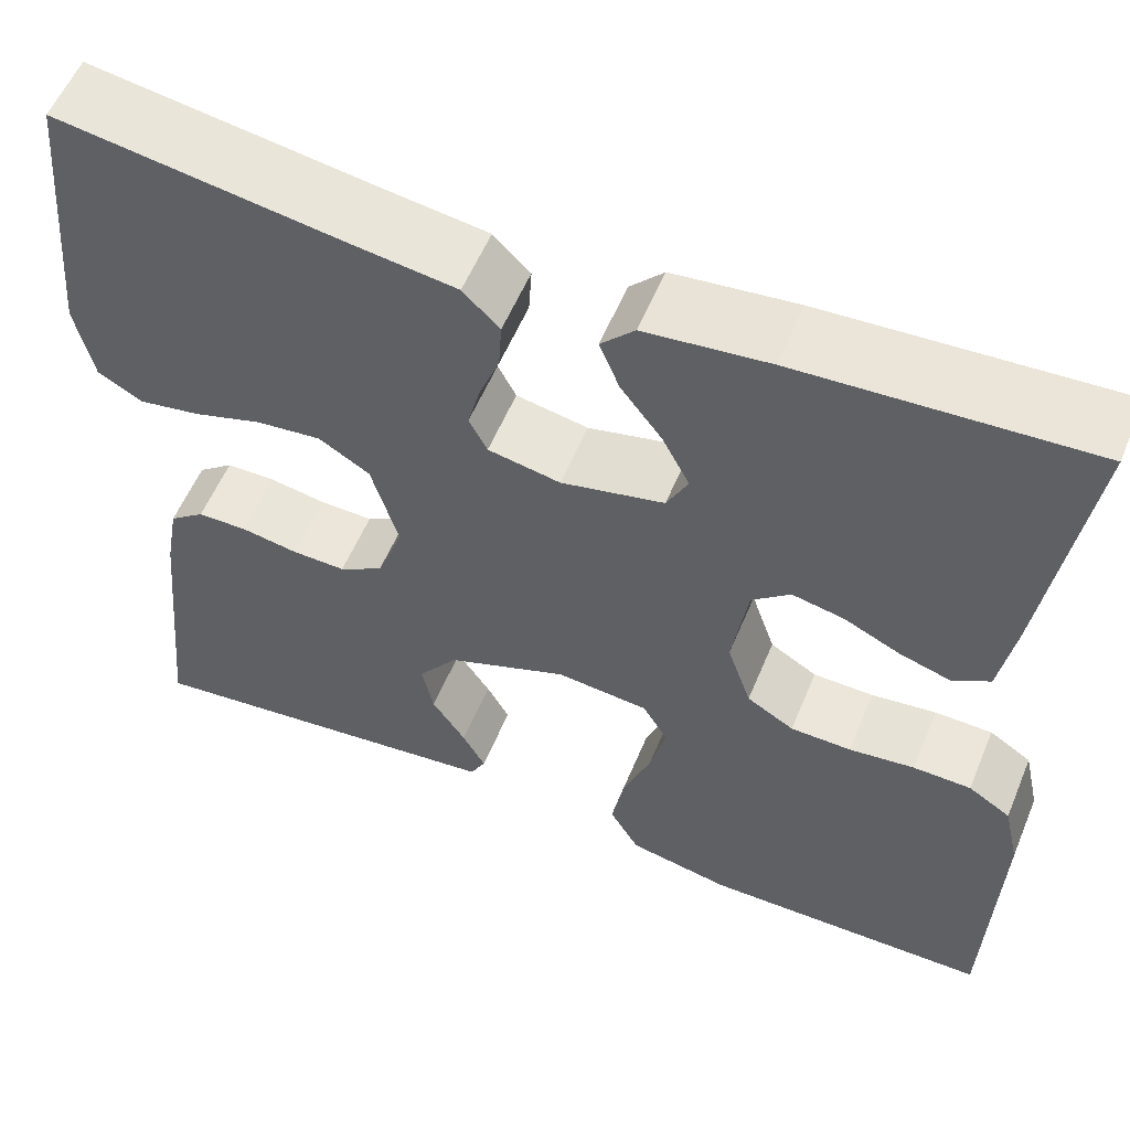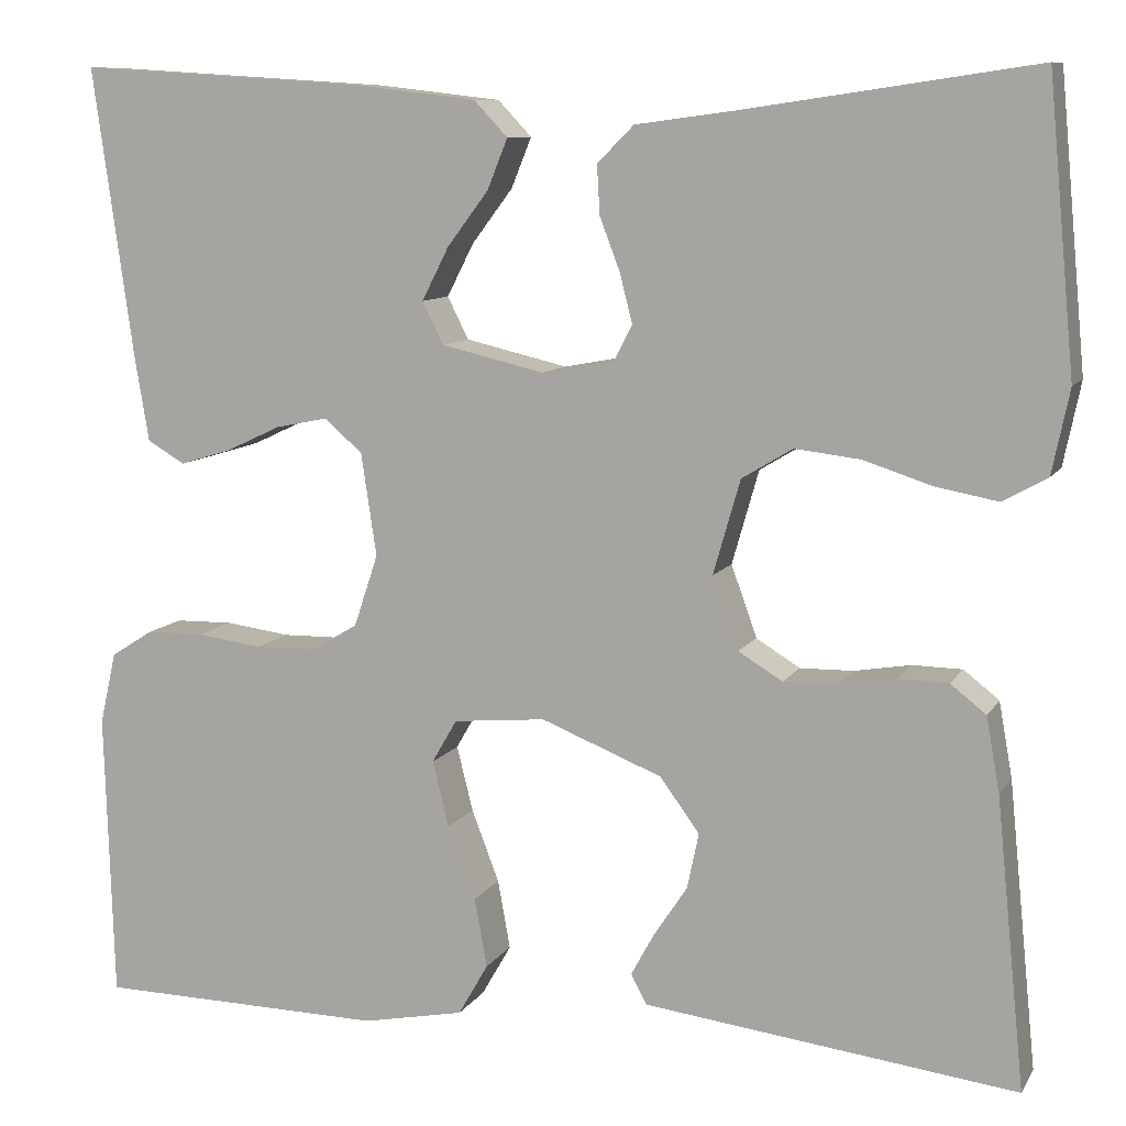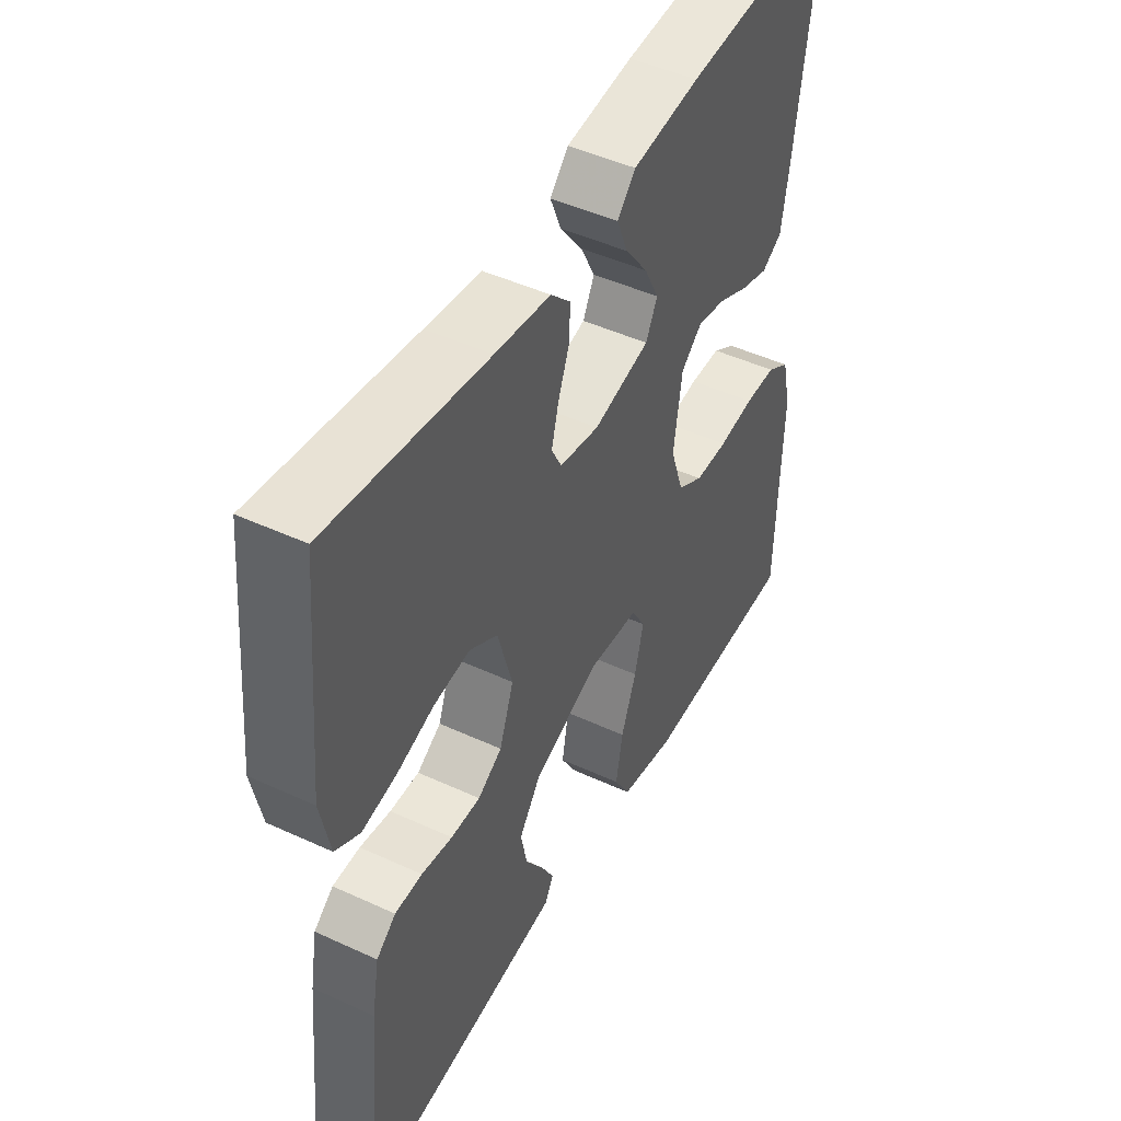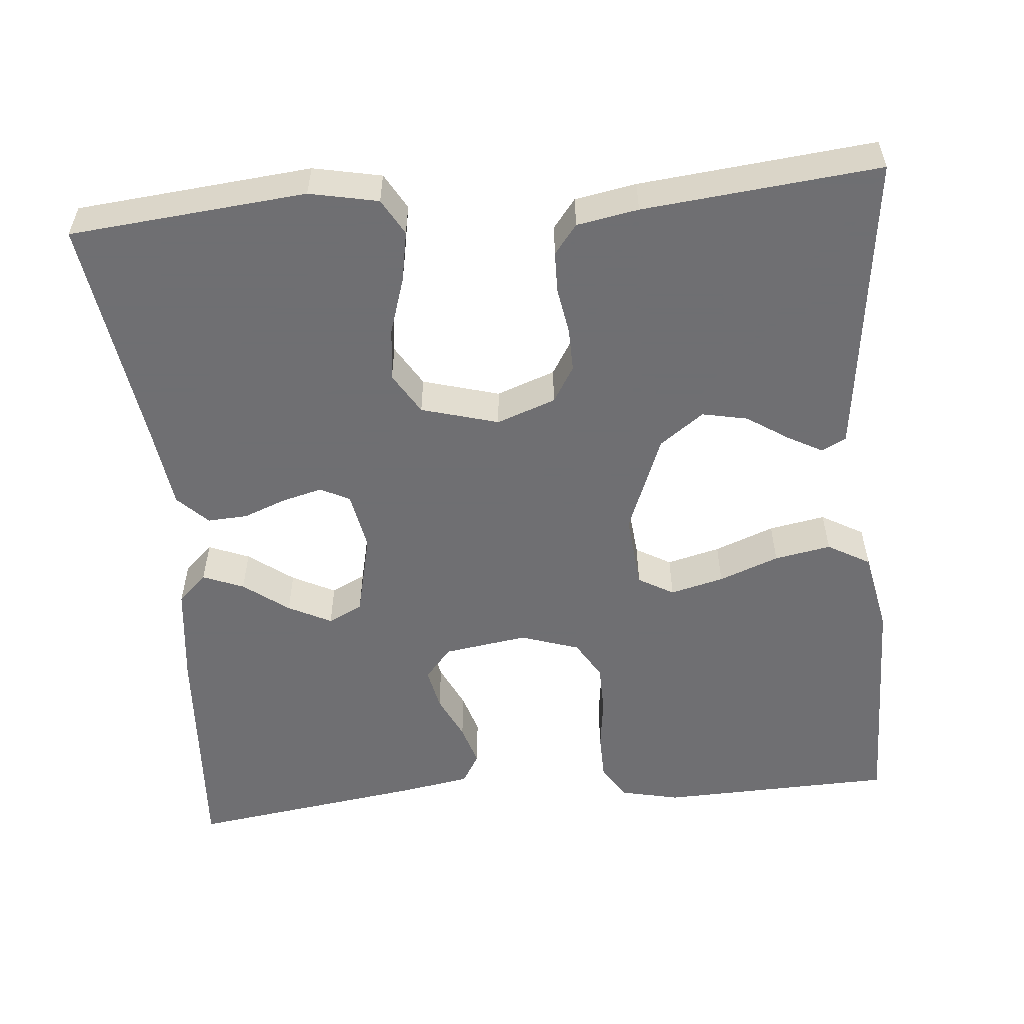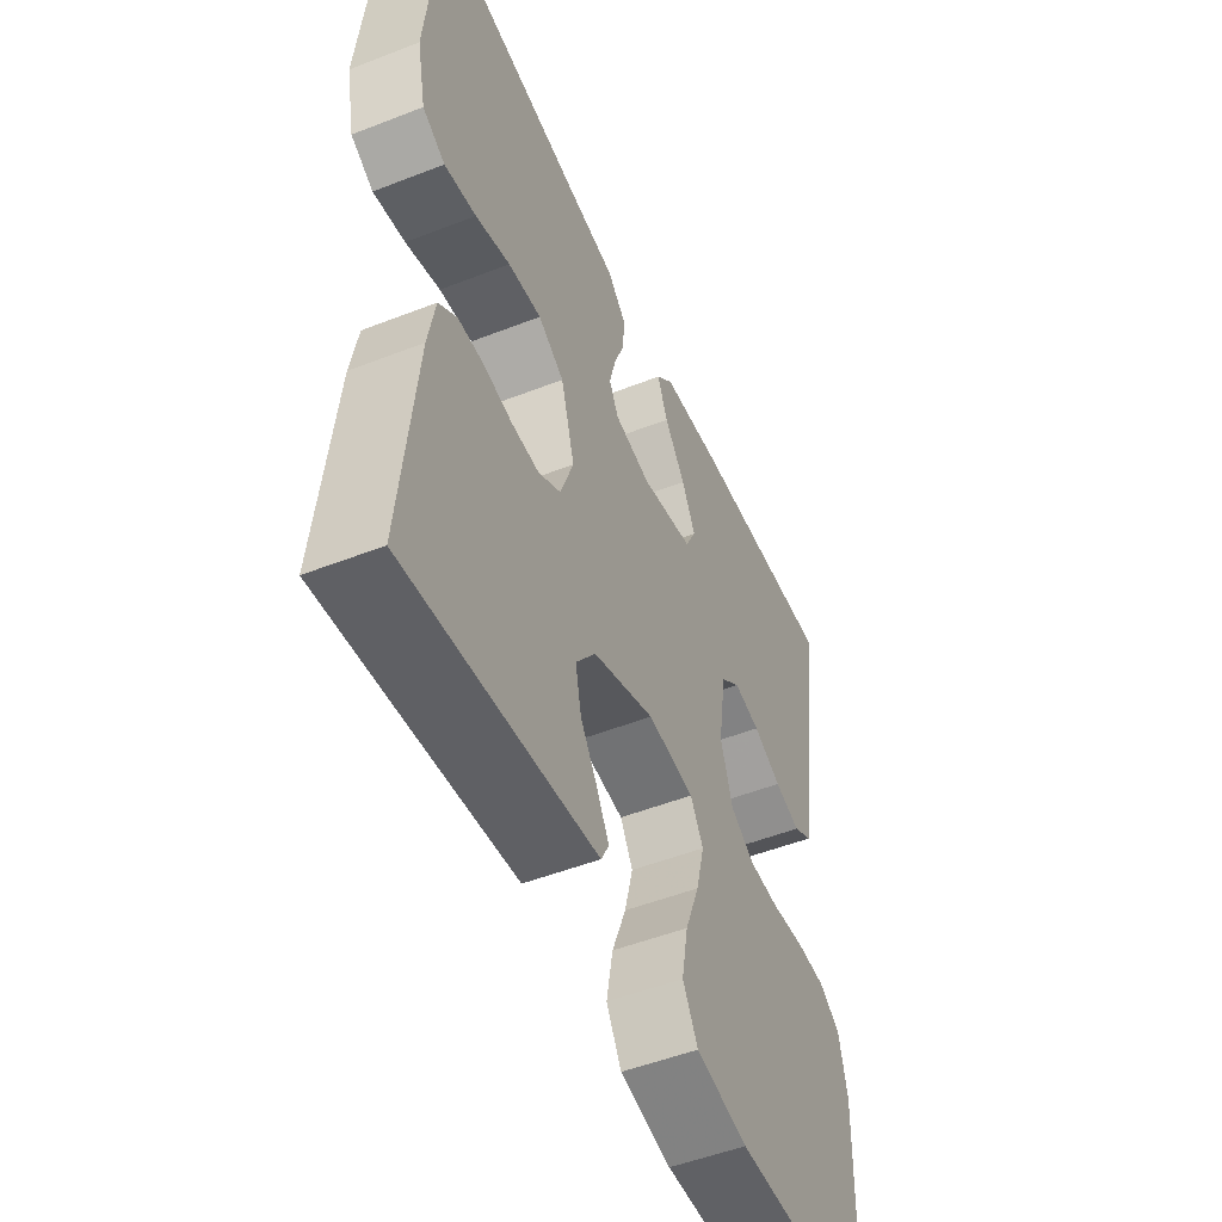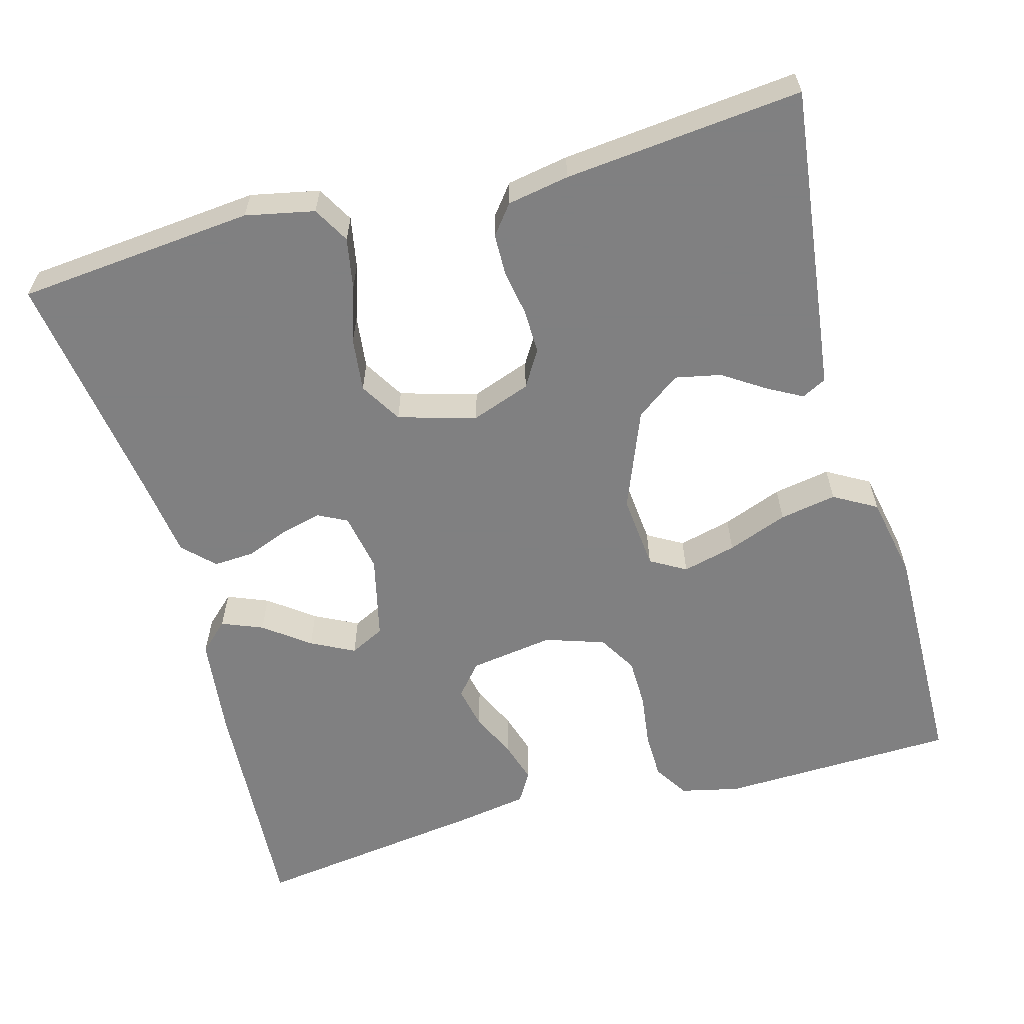
<metadata>
{"format":"obj","ext":"obj","renderer":"f3d","projection":"perspective","resolution":1024,"background":"white","views":[{"elev":56.8,"azim":-157.5,"up":"+Z"},{"elev":9.5,"azim":19.1,"up":"+Z"},{"elev":47.0,"azim":117.6,"up":"+Z"},{"elev":-54.7,"azim":95.2,"up":"+Y"},{"elev":-50.9,"azim":113.1,"up":"+Z"},{"elev":-60.0,"azim":105.4,"up":"+Y"}]}
</metadata>
<code>
v -0.5 0.07 -0.5
v -0.509 0.07 -0.2
v -0.492 0.07 -0.125
v -0.448 0.07 -0.097
v -0.388 0.07 -0.096
v -0.32 0.07 -0.105
v -0.257 0.07 -0.104
v -0.208 0.07 -0.075
v -0.183 0.07 0
v -0.199 0.07 0.107
v -0.239 0.07 0.141
v -0.293 0.07 0.13
v -0.351 0.07 0.103
v -0.404 0.07 0.087
v -0.443 0.07 0.11
v -0.458 0.07 0.2
v -0.5 0.07 0.5
v -0.2 0.07 0.481
v -0.072 0.07 0.466
v -0.037 0.07 0.429
v -0.058 0.07 0.377
v -0.101 0.07 0.32
v -0.129 0.07 0.265
v -0.107 0.07 0.221
v 0 0.07 0.196
v 0.075 0.07 0.21
v 0.094 0.07 0.247
v 0.081 0.07 0.298
v 0.06 0.07 0.353
v 0.057 0.07 0.404
v 0.095 0.07 0.442
v 0.2 0.07 0.456
v 0.5 0.07 0.5
v 0.528 0.07 0.2
v 0.51 0.07 0.113
v 0.464 0.07 0.087
v 0.399 0.07 0.099
v 0.328 0.07 0.122
v 0.26 0.07 0.13
v 0.207 0.07 0.098
v 0.179 0.07 0
v 0.206 0.07 -0.075
v 0.252 0.07 -0.103
v 0.308 0.07 -0.102
v 0.367 0.07 -0.092
v 0.419 0.07 -0.093
v 0.456 0.07 -0.122
v 0.47 0.07 -0.2
v 0.5 0.07 -0.5
v 0.2 0.07 -0.463
v 0.112 0.07 -0.452
v 0.096 0.07 -0.421
v 0.12 0.07 -0.377
v 0.155 0.07 -0.324
v 0.167 0.07 -0.266
v 0.126 0.07 -0.21
v 0 0.07 -0.16
v -0.096 0.07 -0.169
v -0.122 0.07 -0.214
v -0.105 0.07 -0.282
v -0.076 0.07 -0.358
v -0.063 0.07 -0.43
v -0.094 0.07 -0.484
v -0.2 0.07 -0.505
v -0.5 0 -0.5
v -0.509 0 -0.2
v -0.492 0 -0.125
v -0.448 0 -0.097
v -0.388 0 -0.096
v -0.32 0 -0.105
v -0.257 0 -0.104
v -0.208 0 -0.075
v -0.183 0 0
v -0.199 0 0.107
v -0.239 0 0.141
v -0.293 0 0.13
v -0.351 0 0.103
v -0.404 0 0.087
v -0.443 0 0.11
v -0.458 0 0.2
v -0.5 0 0.5
v -0.2 0 0.481
v -0.072 0 0.466
v -0.037 0 0.429
v -0.058 0 0.377
v -0.101 0 0.32
v -0.129 0 0.265
v -0.107 0 0.221
v 0 0 0.196
v 0.075 0 0.21
v 0.094 0 0.247
v 0.081 0 0.298
v 0.06 0 0.353
v 0.057 0 0.404
v 0.095 0 0.442
v 0.2 0 0.456
v 0.5 0 0.5
v 0.528 0 0.2
v 0.51 0 0.113
v 0.464 0 0.087
v 0.399 0 0.099
v 0.328 0 0.122
v 0.26 0 0.13
v 0.207 0 0.098
v 0.179 0 0
v 0.206 0 -0.075
v 0.252 0 -0.103
v 0.308 0 -0.102
v 0.367 0 -0.092
v 0.419 0 -0.093
v 0.456 0 -0.122
v 0.47 0 -0.2
v 0.5 0 -0.5
v 0.2 0 -0.463
v 0.112 0 -0.452
v 0.096 0 -0.421
v 0.12 0 -0.377
v 0.155 0 -0.324
v 0.167 0 -0.266
v 0.126 0 -0.21
v 0 0 -0.16
v -0.096 0 -0.169
v -0.122 0 -0.214
v -0.105 0 -0.282
v -0.076 0 -0.358
v -0.063 0 -0.43
v -0.094 0 -0.484
v -0.2 0 -0.505
f 60 61 62 63
f 59 60 63 64
f 51 52 53 54
f 49 50 51 54
f 49 54 55
f 48 49 55 56
f 44 45 46 47
f 43 44 47 48
f 35 36 37 38
f 35 38 39
f 32 33 34 35
f 32 35 39
f 31 32 39 40
f 28 29 30 31
f 27 28 31 40
f 19 20 21 22
f 19 22 23
f 18 19 23
f 17 18 23
f 16 17 23 24
f 12 13 14 15
f 11 12 15 16
f 3 4 5 6
f 3 6 7
f 2 3 7
f 59 64 1 2
f 58 59 2 7
f 57 58 7 8
f 43 48 56 57
f 42 43 57 8
f 41 42 8 9
f 26 27 40 41
f 25 26 41 9
f 11 16 24 25
f 10 11 25
f 9 10 25
f 127 126 125 124
f 128 127 124 123
f 118 117 116 115
f 118 115 114 113
f 119 118 113
f 120 119 113 112
f 111 110 109 108
f 112 111 108 107
f 102 101 100 99
f 103 102 99
f 99 98 97 96
f 103 99 96
f 104 103 96 95
f 95 94 93 92
f 104 95 92 91
f 86 85 84 83
f 87 86 83
f 87 83 82
f 87 82 81
f 88 87 81 80
f 79 78 77 76
f 80 79 76 75
f 70 69 68 67
f 71 70 67
f 71 67 66
f 66 65 128 123
f 71 66 123 122
f 72 71 122 121
f 121 120 112 107
f 72 121 107 106
f 73 72 106 105
f 105 104 91 90
f 73 105 90 89
f 89 88 80 75
f 89 75 74
f 89 74 73
f 1 65 66 2
f 2 66 67 3
f 3 67 68 4
f 4 68 69 5
f 5 69 70 6
f 6 70 71 7
f 7 71 72 8
f 8 72 73 9
f 9 73 74 10
f 10 74 75 11
f 11 75 76 12
f 12 76 77 13
f 13 77 78 14
f 14 78 79 15
f 15 79 80 16
f 16 80 81 17
f 17 81 82 18
f 18 82 83 19
f 19 83 84 20
f 20 84 85 21
f 21 85 86 22
f 22 86 87 23
f 23 87 88 24
f 24 88 89 25
f 25 89 90 26
f 26 90 91 27
f 27 91 92 28
f 28 92 93 29
f 29 93 94 30
f 30 94 95 31
f 31 95 96 32
f 32 96 97 33
f 33 97 98 34
f 34 98 99 35
f 35 99 100 36
f 36 100 101 37
f 37 101 102 38
f 38 102 103 39
f 39 103 104 40
f 40 104 105 41
f 41 105 106 42
f 42 106 107 43
f 43 107 108 44
f 44 108 109 45
f 45 109 110 46
f 46 110 111 47
f 47 111 112 48
f 48 112 113 49
f 49 113 114 50
f 50 114 115 51
f 51 115 116 52
f 52 116 117 53
f 53 117 118 54
f 54 118 119 55
f 55 119 120 56
f 56 120 121 57
f 57 121 122 58
f 58 122 123 59
f 59 123 124 60
f 60 124 125 61
f 61 125 126 62
f 62 126 127 63
f 63 127 128 64
f 64 128 65 1

</code>
